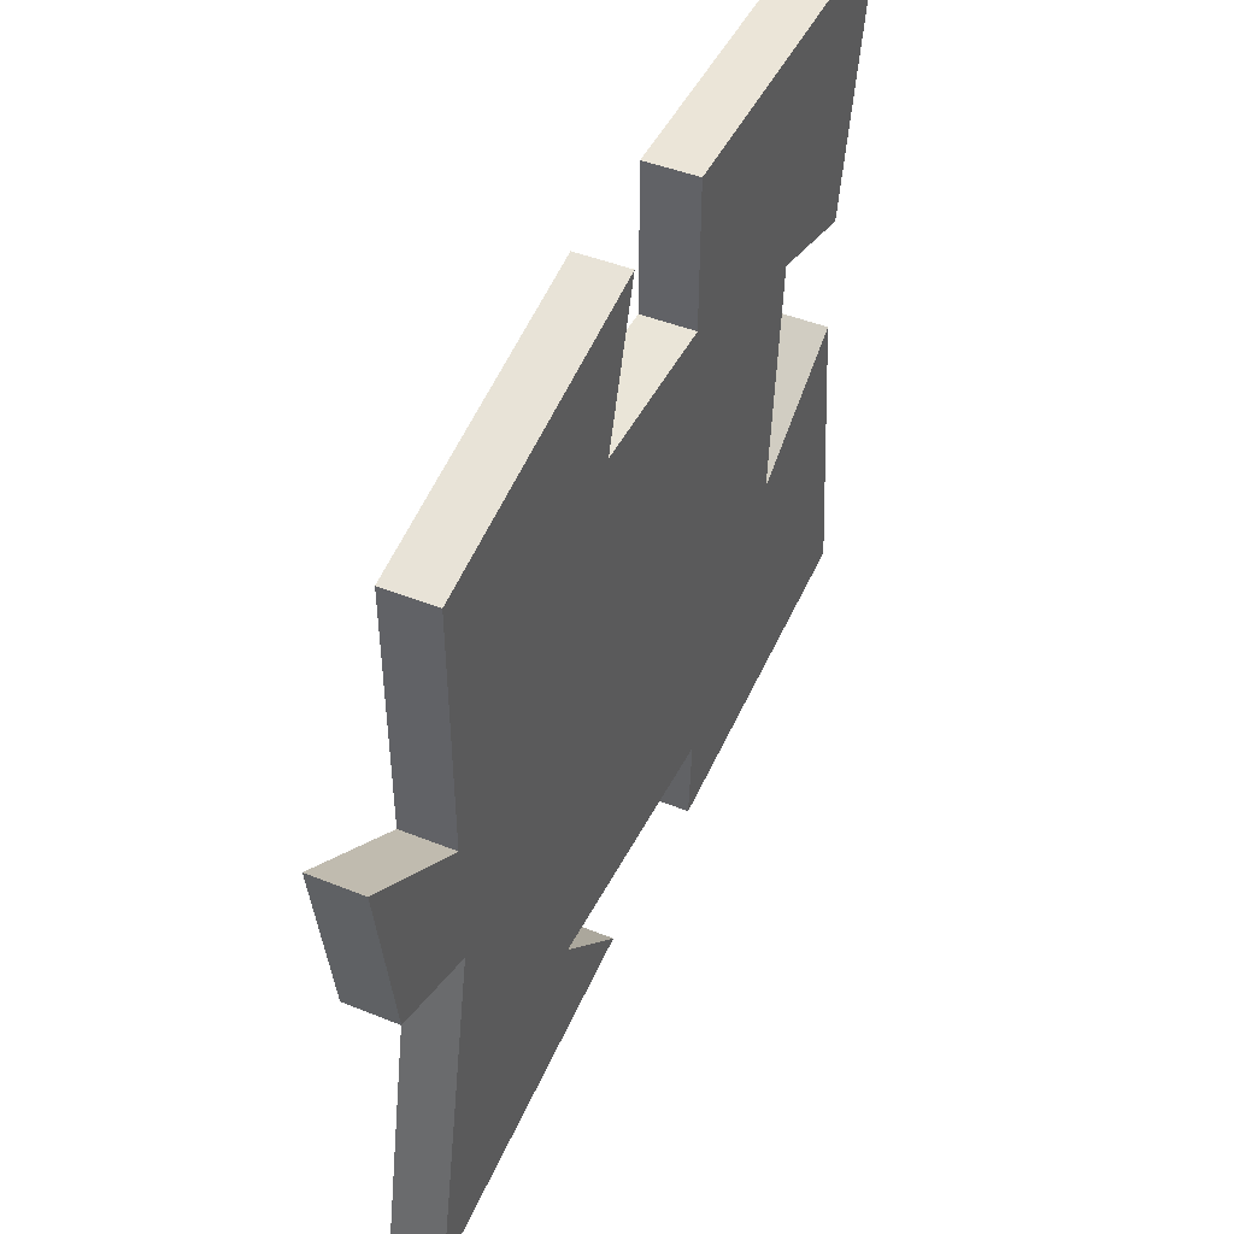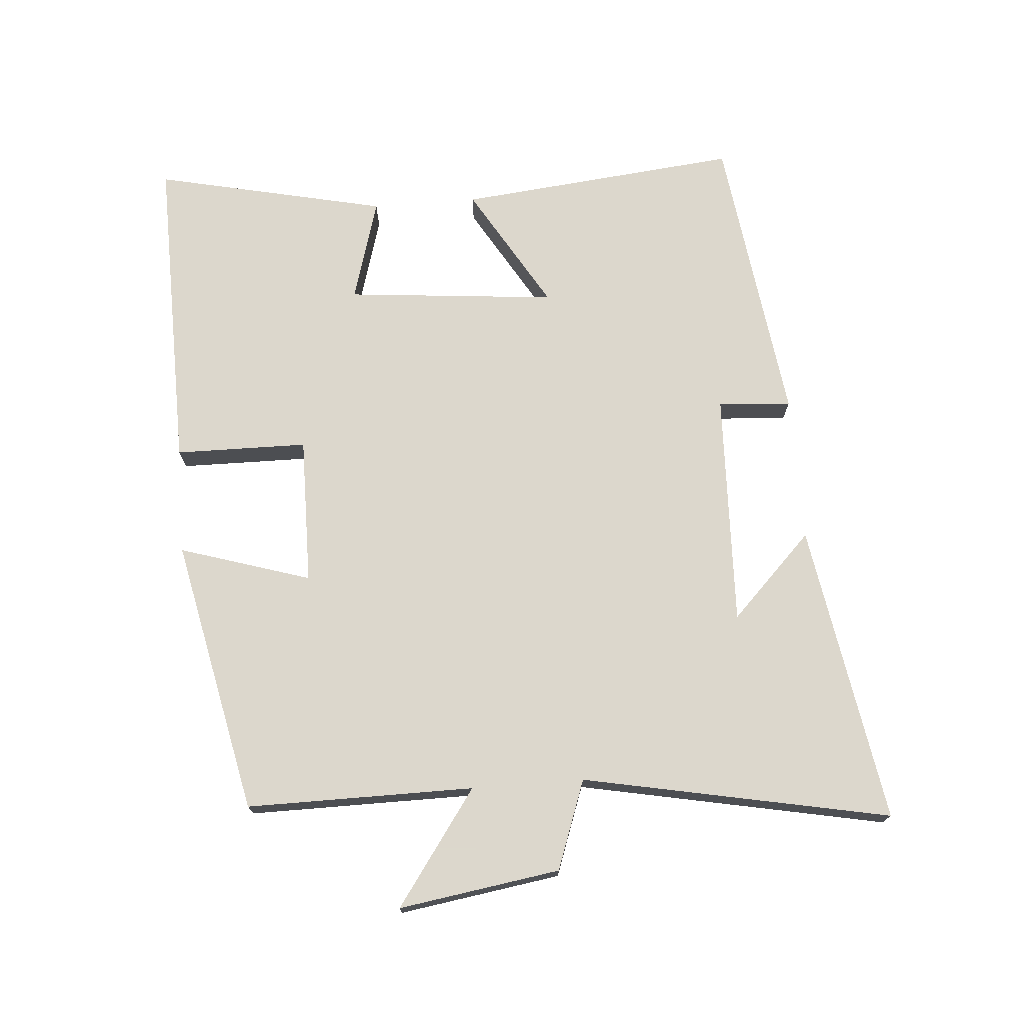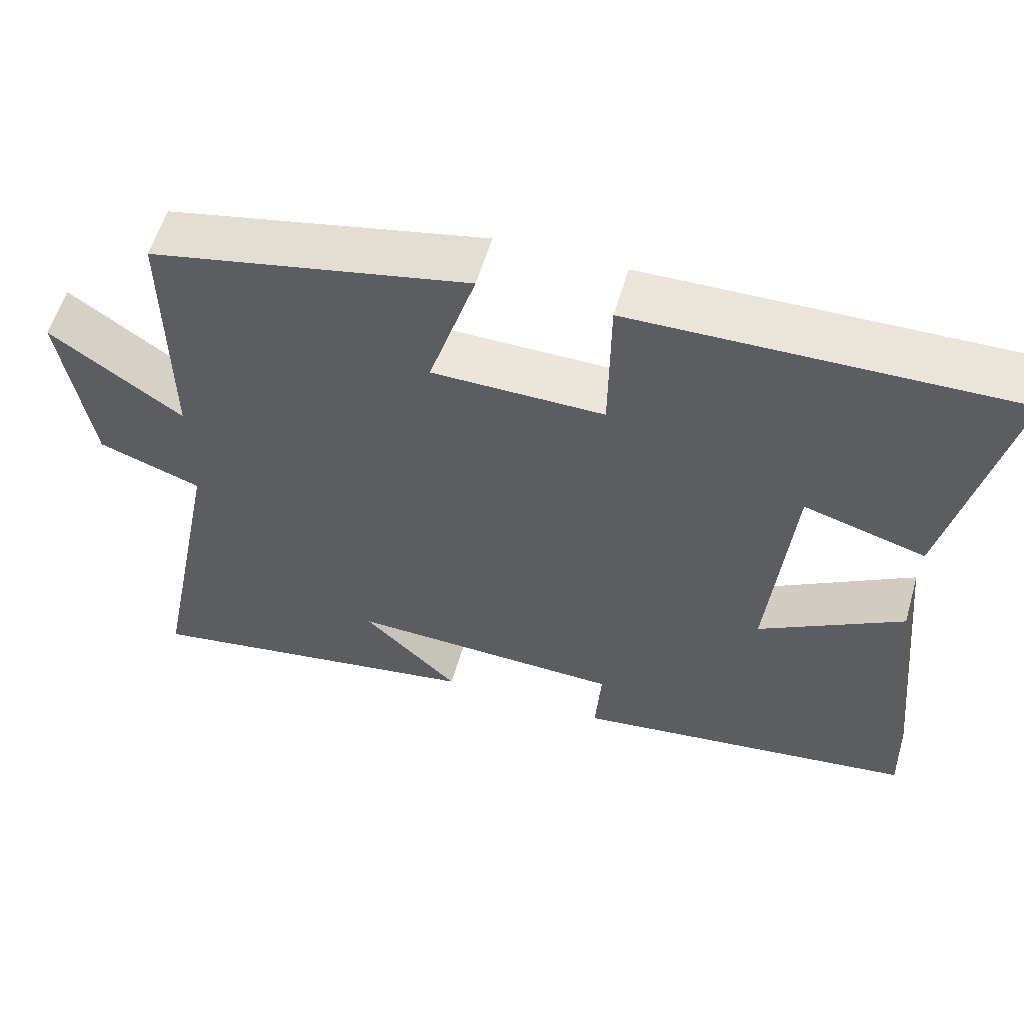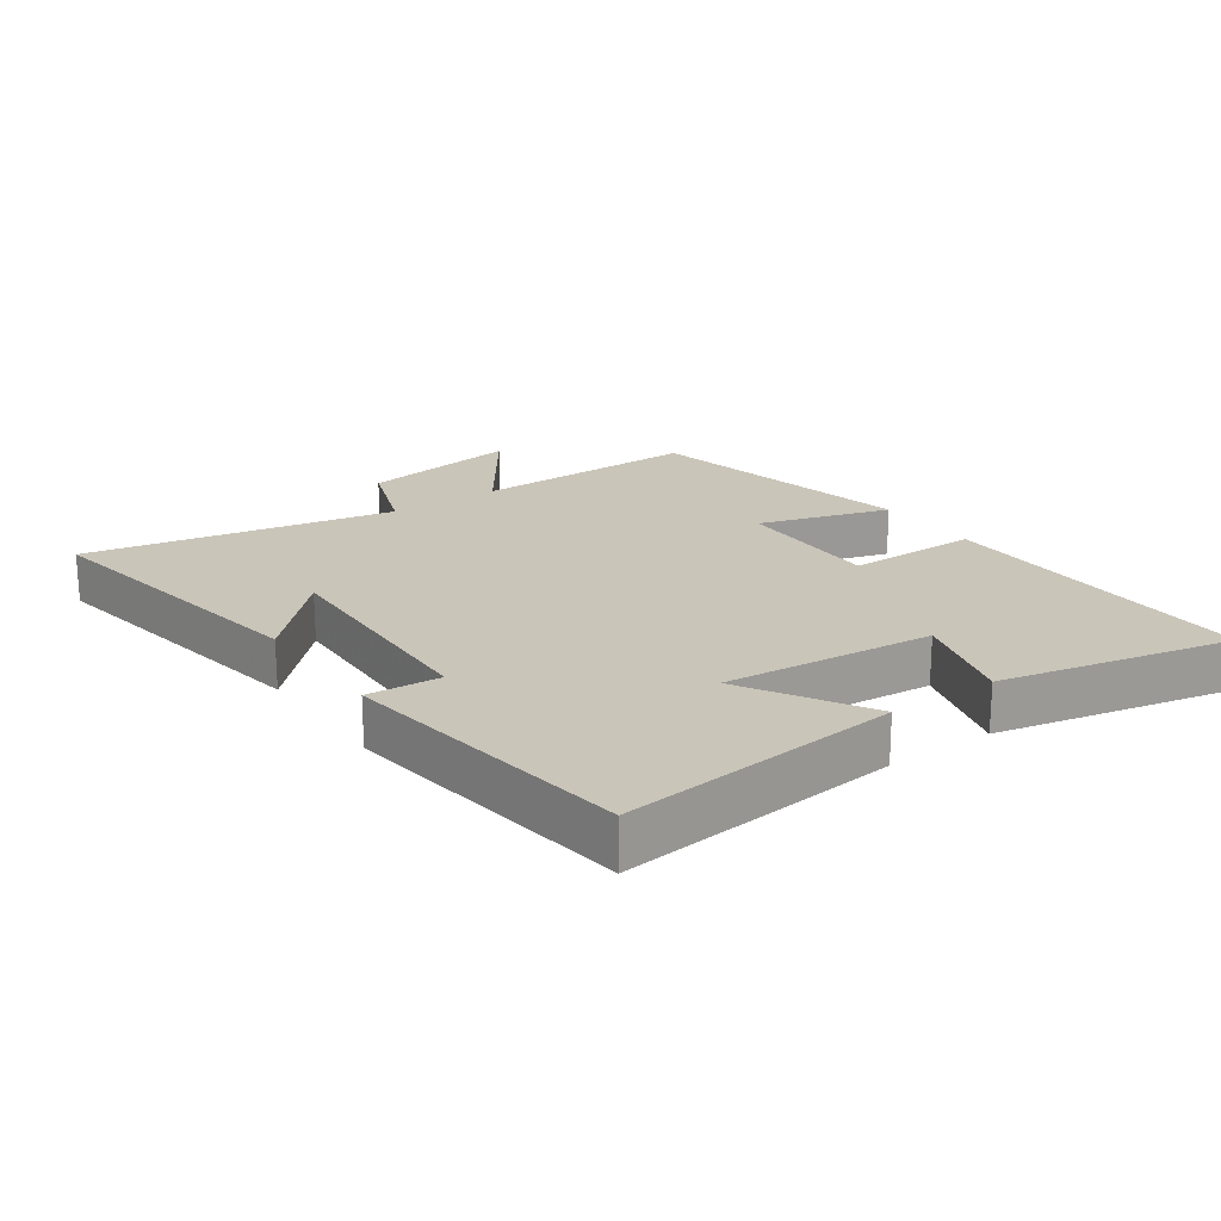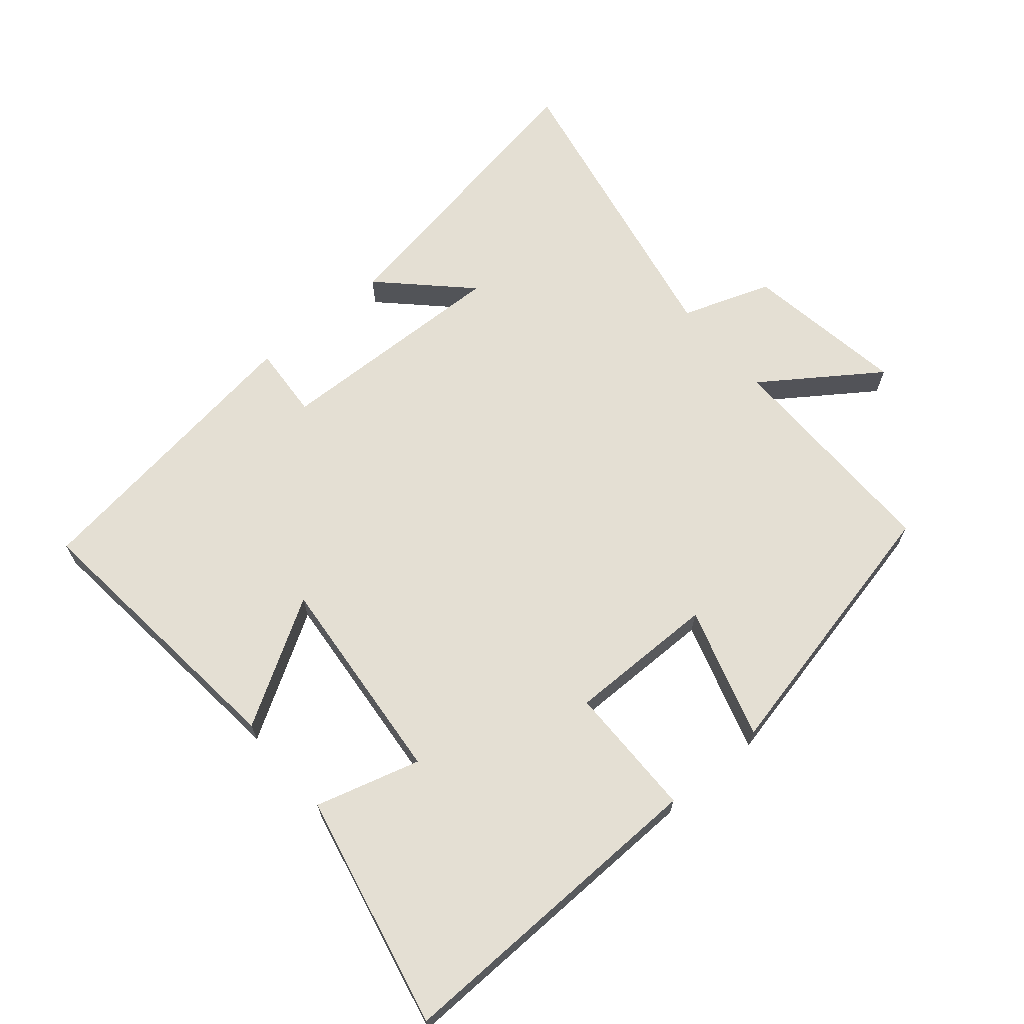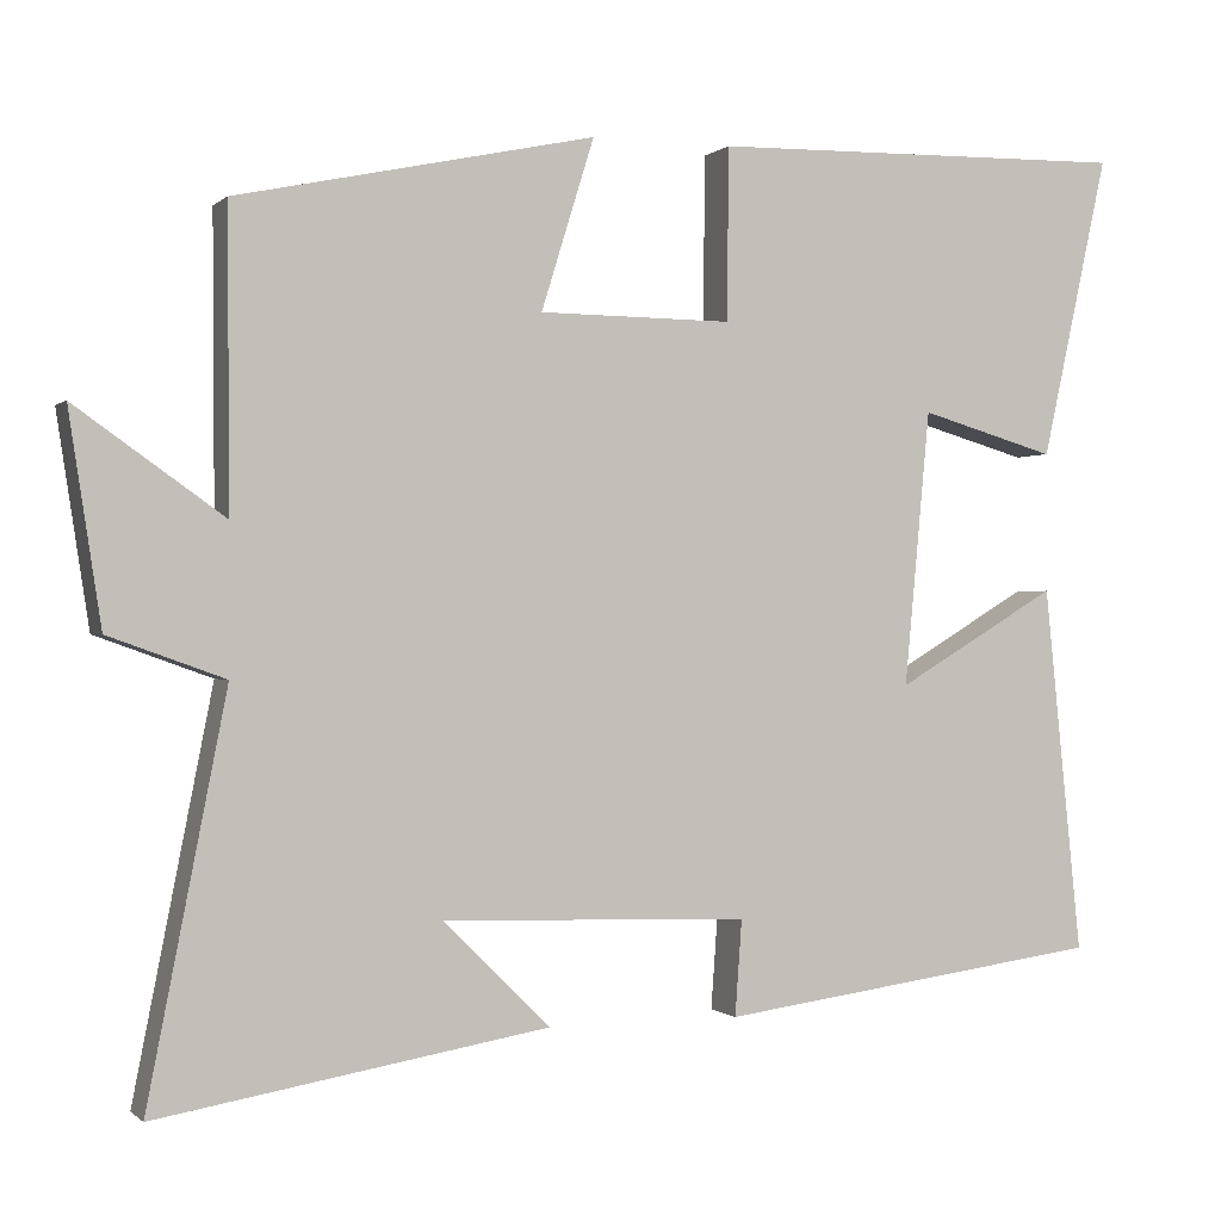
<metadata>
{"format":"obj","ext":"obj","renderer":"f3d","projection":"perspective","resolution":1024,"background":"white","views":[{"elev":45.4,"azim":114.9,"up":"+Z"},{"elev":72.8,"azim":85.6,"up":"+Y"},{"elev":57.5,"azim":-163.9,"up":"+Z"},{"elev":20.7,"azim":-125.1,"up":"+Y"},{"elev":66.7,"azim":-40.4,"up":"+Y"},{"elev":-0.3,"azim":158.9,"up":"+Z"}]}
</metadata>
<code>
v 0.502 0.07 0.41
v 0.5 0.07 0.063
v 0.674 0.07 0.186
v 0.636 0.07 -0.06
v 0.5 0.07 -0.109
v 0.592 0.07 -0.577
v 0.134 0.07 -0.5
v 0.26 0.07 -0.376
v -0.1 0.07 -0.388
v -0.092 0.07 -0.5
v -0.544 0.07 -0.439
v -0.5 0.07 -0.009
v -0.311 0.07 -0.121
v -0.341 0.07 0.201
v -0.5 0.07 0.155
v -0.578 0.07 0.51
v -0.084 0.07 0.5
v -0.082 0.07 0.298
v 0.144 0.07 0.3
v 0.082 0.07 0.5
v 0.502 0 0.41
v 0.5 0 0.063
v 0.674 0 0.186
v 0.636 0 -0.06
v 0.5 0 -0.109
v 0.592 0 -0.577
v 0.134 0 -0.5
v 0.26 0 -0.376
v -0.1 0 -0.388
v -0.092 0 -0.5
v -0.544 0 -0.439
v -0.5 0 -0.009
v -0.311 0 -0.121
v -0.341 0 0.201
v -0.5 0 0.155
v -0.578 0 0.51
v -0.084 0 0.5
v -0.082 0 0.298
v 0.144 0 0.3
v 0.082 0 0.5
f 19 20 1 2
f 18 19 2
f 16 17 18
f 15 16 18
f 14 15 18
f 13 14 18 2
f 11 12 13
f 10 11 13
f 9 10 13
f 8 9 13 2
f 6 7 8
f 5 6 8
f 5 8 2 3
f 3 4 5
f 22 21 40 39
f 22 39 38
f 38 37 36
f 38 36 35
f 38 35 34
f 22 38 34 33
f 33 32 31
f 33 31 30
f 33 30 29
f 22 33 29 28
f 28 27 26
f 28 26 25
f 23 22 28 25
f 25 24 23
f 1 21 22 2
f 2 22 23 3
f 3 23 24 4
f 4 24 25 5
f 5 25 26 6
f 6 26 27 7
f 7 27 28 8
f 8 28 29 9
f 9 29 30 10
f 10 30 31 11
f 11 31 32 12
f 12 32 33 13
f 13 33 34 14
f 14 34 35 15
f 15 35 36 16
f 16 36 37 17
f 17 37 38 18
f 18 38 39 19
f 19 39 40 20
f 20 40 21 1

</code>
